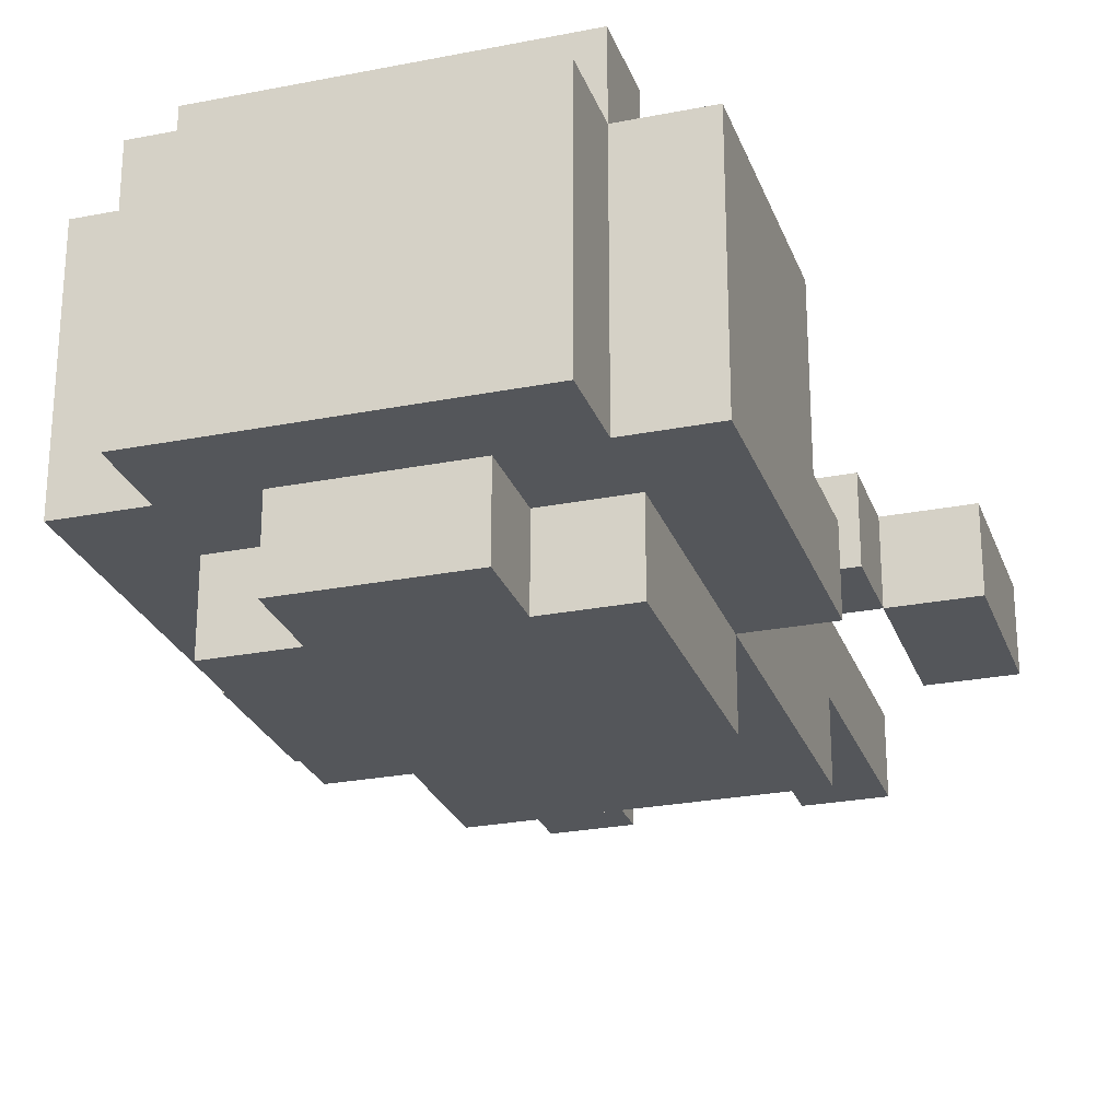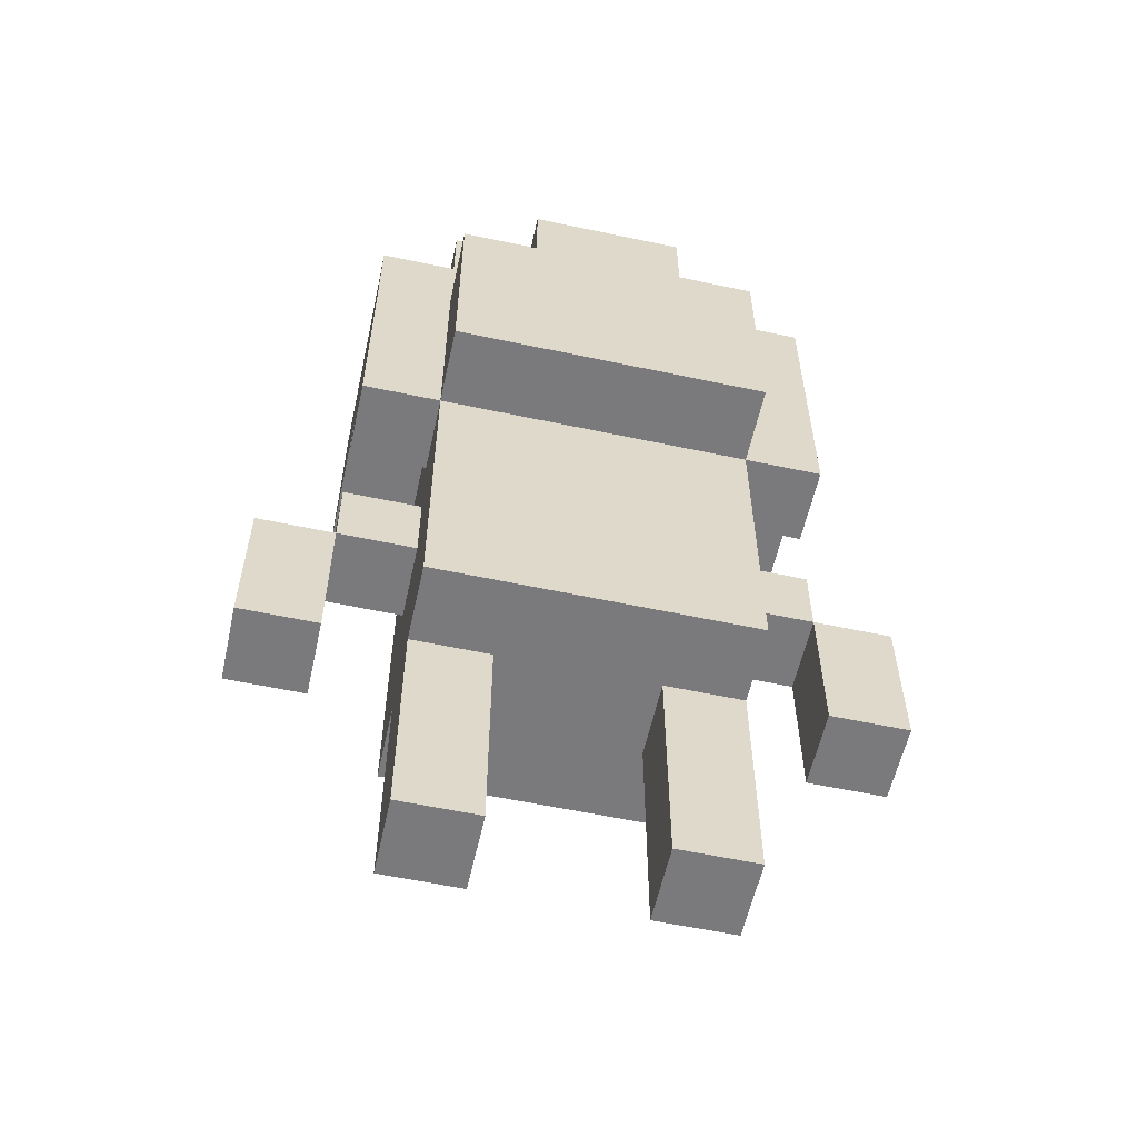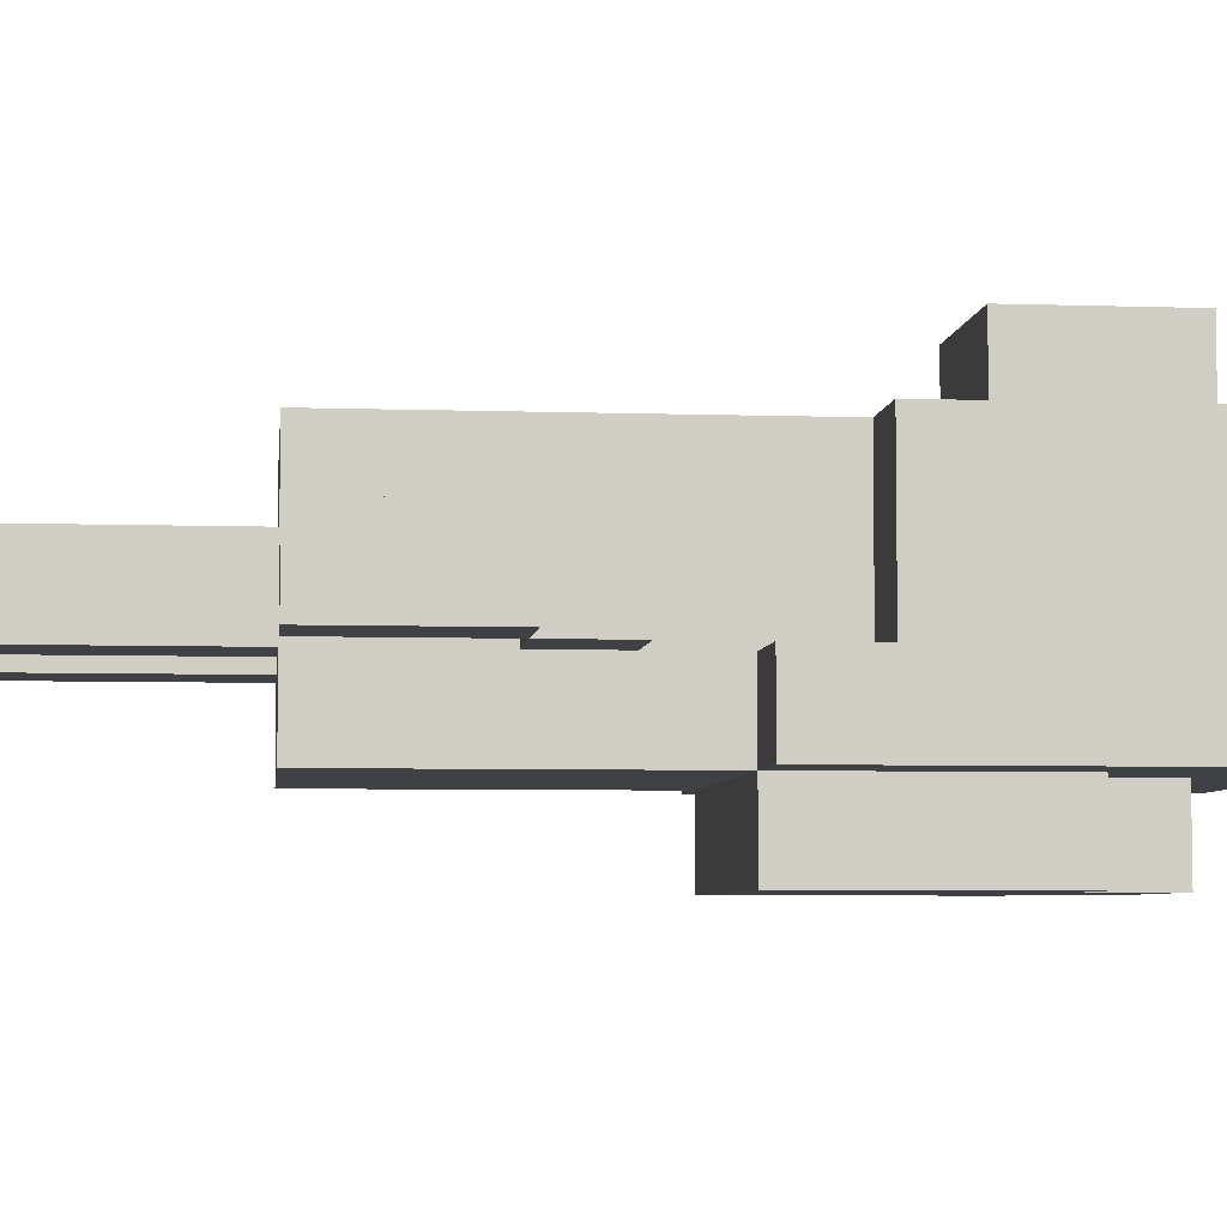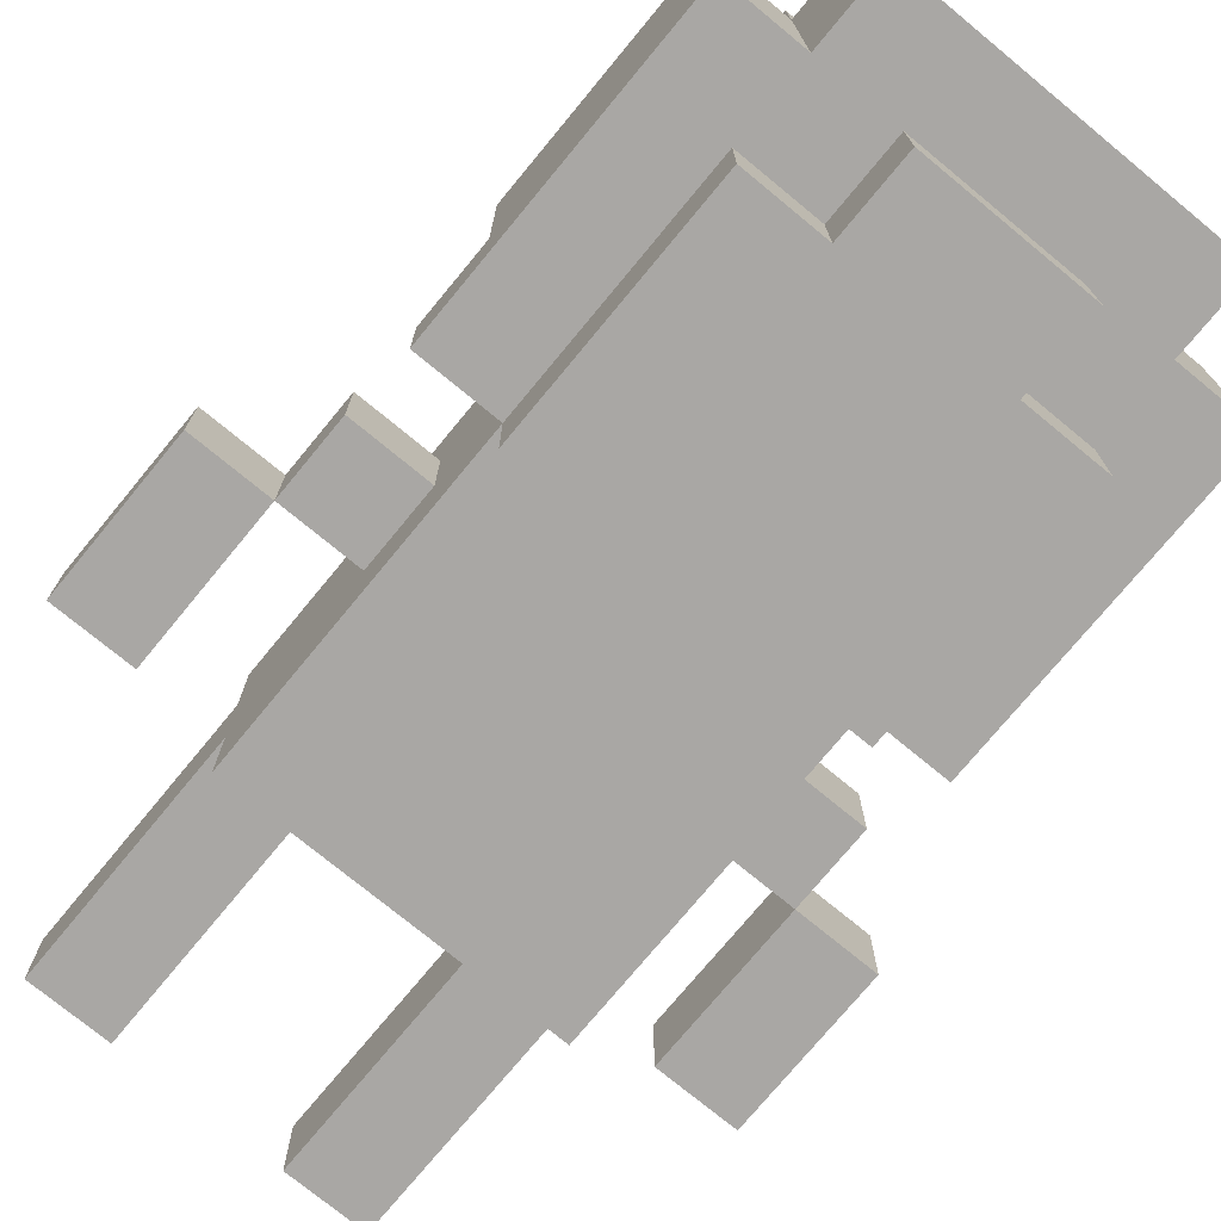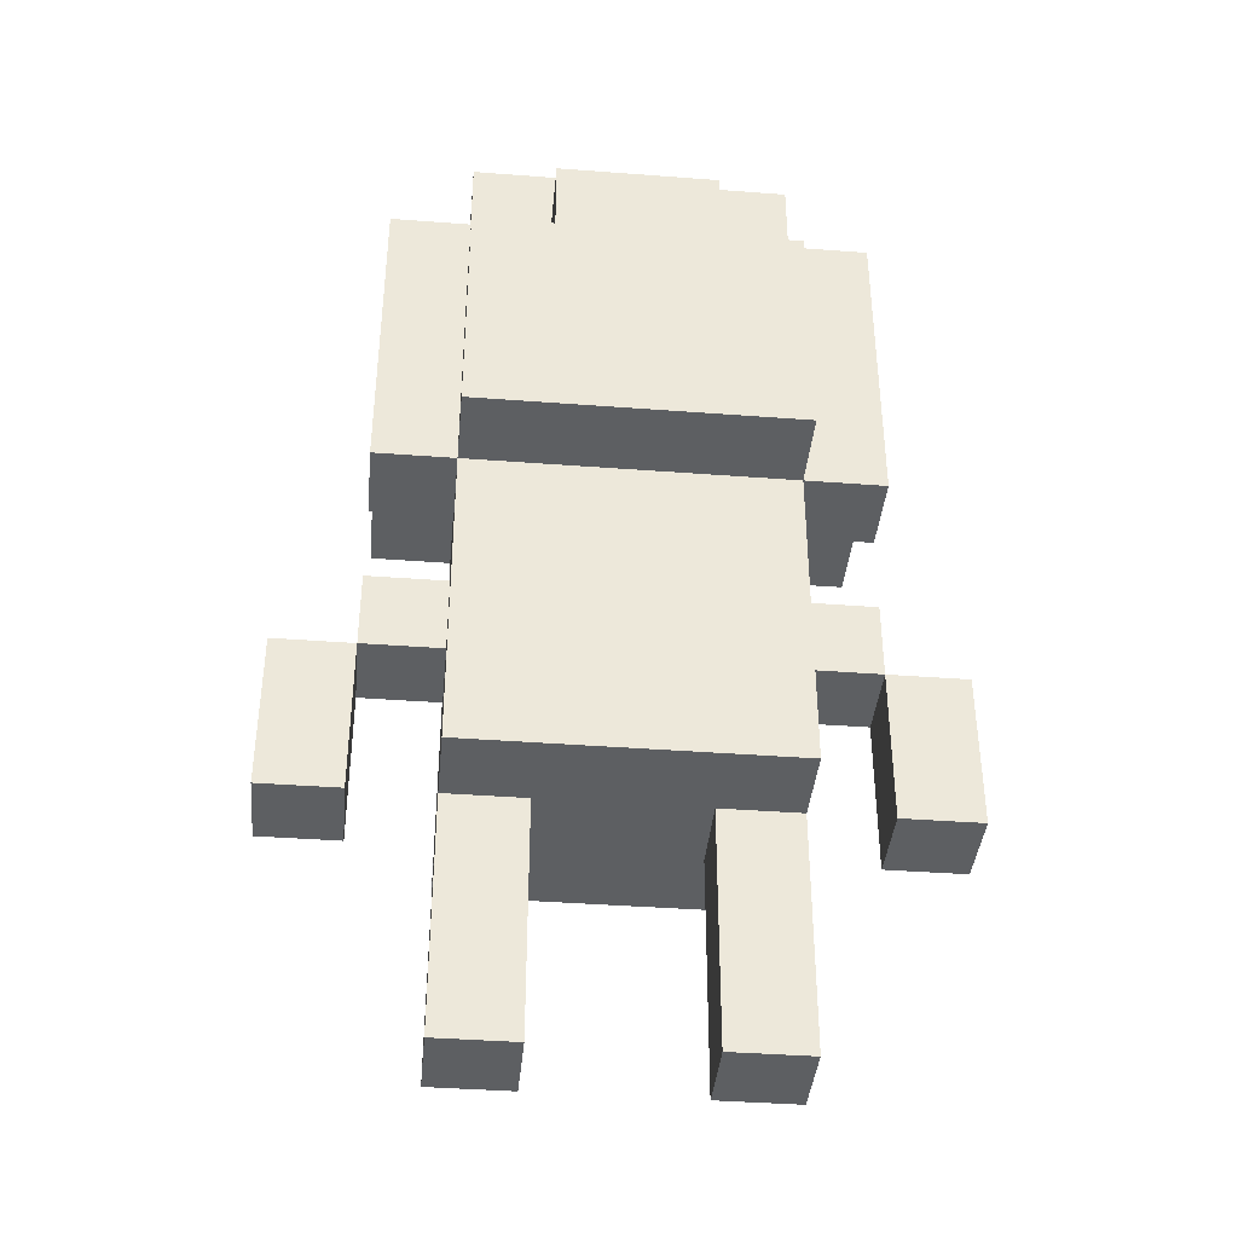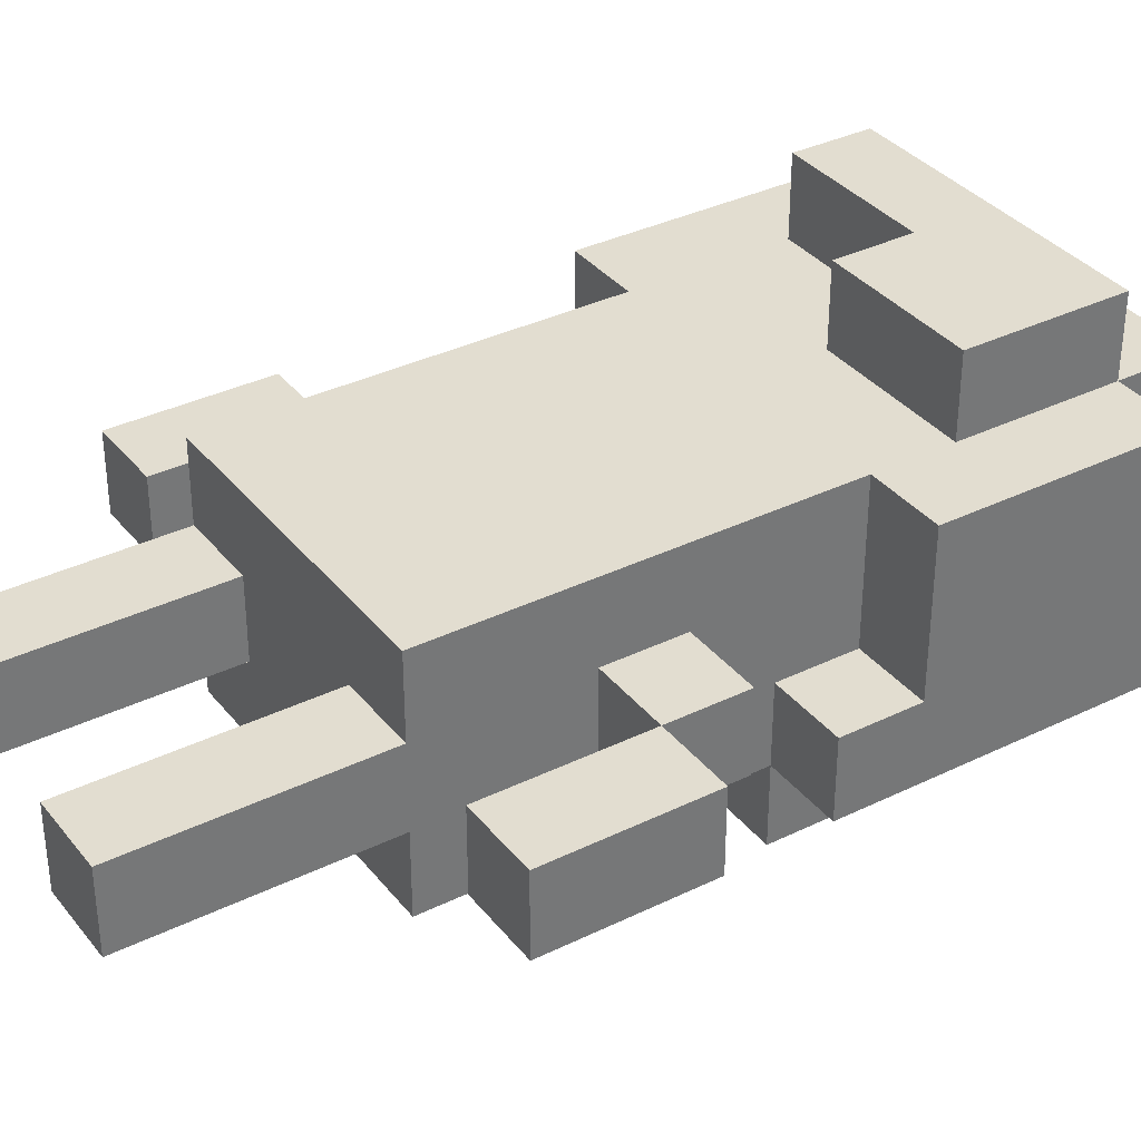
<metadata>
{"format":"obj","ext":"obj","renderer":"f3d","projection":"perspective","resolution":1024,"background":"white","views":[{"elev":-25.7,"azim":-162.5,"up":"+Z"},{"elev":-58.2,"azim":167.6,"up":"+Y"},{"elev":-5.5,"azim":83.9,"up":"+Z"},{"elev":-74.7,"azim":140.5,"up":"+Z"},{"elev":-39.7,"azim":174.6,"up":"+Y"},{"elev":35.2,"azim":57.0,"up":"+Z"}]}
</metadata>
<code>
v -4 3 -0
v -4 3 -1
v -4 5 -0
v -4 5 -1
v -3 5 -0
v -3 5 -1
v -3 6 -0
v -3 6 -1
v -3 7 -1
v -3 7 -2
v -3 8 1
v -3 8 -0
v -3 8 -1
v -3 9 -0
v -3 9 -1
v -3 11 1
v -3 11 -2
v -2 0 -0
v -2 0 -1
v -2 3 1
v -2 3 -0
v -2 3 -1
v -2 3 -2
v -2 5 -0
v -2 5 -1
v -2 6 -0
v -2 6 -1
v -2 7 -1
v -2 7 -2
v -2 7 -3
v -2 8 1
v -2 8 -0
v -2 8 -1
v -2 10 2
v -2 10 1
v -2 10 -2
v -2 10 -3
v -2 11 2
v -2 11 1
v -2 11 -2
v -2 12 1
v -2 12 -2
v -1 10 -2
v -1 10 -3
v -1 11 -2
v -1 11 -3
v 0 9 2
v 0 9 1
v 0 10 2
v 0 10 1
v 1 0 -0
v 1 0 -1
v 1 3 -0
v 1 3 -1
v 3 3 -0
v 3 3 -1
v 3 5 -0
v 3 5 -1
v -3 3 -0
v -3 3 -1
v -3 5 -0
v -3 5 -1
v -1 0 -0
v -1 0 -1
v -1 3 -0
v -1 3 -1
v 1 10 -2
v 1 10 -3
v 1 11 -2
v 1 11 -3
v 2 0 -0
v 2 0 -1
v 2 3 1
v 2 3 -0
v 2 3 -1
v 2 3 -2
v 2 5 -0
v 2 5 -1
v 2 6 -0
v 2 6 -1
v 2 7 -1
v 2 7 -2
v 2 7 -3
v 2 8 1
v 2 8 -0
v 2 8 -1
v 2 9 2
v 2 9 1
v 2 10 -2
v 2 10 -3
v 2 11 2
v 2 11 1
v 2 11 -2
v 2 12 1
v 2 12 -2
v 3 5 -0
v 3 5 -1
v 3 6 -0
v 3 6 -1
v 3 7 -1
v 3 7 -2
v 3 8 1
v 3 8 -0
v 3 8 -1
v 3 9 -0
v 3 9 -1
v 3 11 1
v 3 11 -2
v 4 3 -0
v 4 3 -1
v 4 5 -0
v 4 5 -1
v -2 10 2
v -2 11 2
v 0 9 2
v 0 10 2
v 2 9 2
v 2 11 2
v -3 8 1
v -3 11 1
v -2 3 1
v -2 8 1
v -2 9 1
v -2 10 1
v -2 11 1
v -2 12 1
v -1 8 1
v -1 9 1
v 0 9 1
v 0 10 1
v 1 8 1
v 1 9 1
v 2 3 1
v 2 8 1
v 2 9 1
v 2 11 1
v 2 12 1
v 3 8 1
v 3 11 1
v -4 3 -0
v -4 5 -0
v -3 3 -0
v -3 5 -0
v -3 6 -0
v -2 0 -0
v -2 3 -0
v -2 5 -0
v -2 6 -0
v -1 0 -0
v -1 3 -0
v 1 0 -0
v 1 3 -0
v 2 0 -0
v 2 3 -0
v 2 5 -0
v 2 6 -0
v 3 3 -0
v 3 5 -0
v 3 6 -0
v 4 3 -0
v 4 5 -0
v -3 7 -1
v -3 8 -1
v -2 7 -1
v -2 8 -1
v 2 7 -1
v 2 8 -1
v 3 7 -1
v 3 8 -1
v -4 3 -1
v -4 5 -1
v -3 3 -1
v -3 5 -1
v -3 6 -1
v -2 0 -1
v -2 3 -1
v -2 5 -1
v -2 6 -1
v -1 0 -1
v -1 3 -1
v 1 0 -1
v 1 3 -1
v 2 0 -1
v 2 3 -1
v 2 5 -1
v 2 6 -1
v 3 3 -1
v 3 5 -1
v 3 6 -1
v 4 3 -1
v 4 5 -1
v -3 7 -2
v -3 11 -2
v -2 3 -2
v -2 7 -2
v -2 10 -2
v -2 11 -2
v -2 12 -2
v -1 10 -2
v -1 11 -2
v 1 10 -2
v 1 11 -2
v 2 3 -2
v 2 7 -2
v 2 10 -2
v 2 11 -2
v 2 12 -2
v 3 7 -2
v 3 11 -2
v -2 7 -3
v -2 10 -3
v -1 10 -3
v -1 11 -3
v 1 10 -3
v 1 11 -3
v 2 7 -3
v 2 10 -3
v -2 0 -0
v -1 0 -0
v 1 0 -0
v 2 0 -0
v -2 0 -1
v -1 0 -1
v 1 0 -1
v 2 0 -1
v -2 3 1
v 2 3 1
v -4 3 -0
v -3 3 -0
v -2 3 -0
v -1 3 -0
v 1 3 -0
v 2 3 -0
v 3 3 -0
v 4 3 -0
v -4 3 -1
v -3 3 -1
v -2 3 -1
v -1 3 -1
v 1 3 -1
v 2 3 -1
v 3 3 -1
v 4 3 -1
v -2 3 -2
v 2 3 -2
v -3 5 -0
v -2 5 -0
v 2 5 -0
v 3 5 -0
v -3 5 -1
v -2 5 -1
v 2 5 -1
v 3 5 -1
v -3 7 -1
v -2 7 -1
v 2 7 -1
v 3 7 -1
v -3 7 -2
v -2 7 -2
v 2 7 -2
v 3 7 -2
v -2 7 -3
v 2 7 -3
v -3 8 1
v -2 8 1
v 2 8 1
v 3 8 1
v -3 8 -0
v -2 8 -0
v 2 8 -0
v 3 8 -0
v -3 8 -1
v -2 8 -1
v 2 8 -1
v 3 8 -1
v 0 9 2
v 2 9 2
v 0 9 1
v 1 9 1
v 2 9 1
v -2 10 2
v 0 10 2
v -2 10 1
v 0 10 1
v -4 5 -0
v -3 5 -0
v 3 5 -0
v 4 5 -0
v -4 5 -1
v -3 5 -1
v 3 5 -1
v 4 5 -1
v -3 6 -0
v -2 6 -0
v 2 6 -0
v 3 6 -0
v -3 6 -1
v -2 6 -1
v 2 6 -1
v 3 6 -1
v -2 10 -2
v -1 10 -2
v 1 10 -2
v 2 10 -2
v -2 10 -3
v -1 10 -3
v 1 10 -3
v 2 10 -3
v -2 11 2
v 2 11 2
v -3 11 1
v -2 11 1
v 2 11 1
v 3 11 1
v -3 11 -2
v -2 11 -2
v -1 11 -2
v 1 11 -2
v 2 11 -2
v 3 11 -2
v -1 11 -3
v 1 11 -3
v -2 12 1
v 2 12 1
v -2 12 -2
v 2 12 -2
f 3 2 1
f 4 2 3
f 7 6 5
f 8 6 7
f 13 10 9
f 14 12 11
f 14 13 12
f 15 10 13
f 15 13 14
f 16 14 11
f 16 15 14
f 17 10 15
f 17 15 16
f 21 19 18
f 22 19 21
f 24 21 20
f 24 23 22
f 24 22 21
f 25 23 24
f 26 24 20
f 27 23 25
f 28 23 27
f 28 27 26
f 29 23 28
f 31 26 20
f 31 28 26
f 32 28 31
f 33 28 32
f 36 30 29
f 37 30 36
f 38 35 34
f 39 35 38
f 41 40 39
f 42 40 41
f 45 44 43
f 46 44 45
f 49 48 47
f 50 48 49
f 53 52 51
f 54 52 53
f 57 56 55
f 58 56 57
f 59 60 61
f 61 60 62
f 63 64 65
f 65 64 66
f 67 68 69
f 69 68 70
f 71 72 74
f 74 72 75
f 73 74 77
f 75 76 77
f 74 75 77
f 77 76 78
f 73 77 79
f 78 76 80
f 80 76 81
f 79 80 81
f 81 76 82
f 73 79 84
f 79 81 84
f 84 81 85
f 85 81 86
f 82 83 89
f 89 83 90
f 87 88 91
f 91 88 92
f 92 93 94
f 94 93 95
f 96 97 98
f 98 97 99
f 100 101 104
f 102 103 105
f 103 104 105
f 104 101 106
f 105 104 106
f 102 105 107
f 105 106 107
f 106 101 108
f 107 106 108
f 109 110 111
f 111 110 112
f 116 114 113
f 117 116 115
f 118 114 116
f 118 116 117
f 122 120 119
f 123 120 122
f 124 120 123
f 125 120 124
f 127 122 121
f 127 123 122
f 128 124 123
f 128 123 127
f 129 128 127
f 129 124 128
f 130 124 129
f 131 127 121
f 131 129 127
f 132 129 131
f 133 131 121
f 134 132 131
f 134 131 133
f 135 132 134
f 136 126 125
f 137 126 136
f 138 135 134
f 138 136 135
f 139 136 138
f 142 141 140
f 143 141 142
f 147 144 143
f 148 144 147
f 149 146 145
f 150 146 149
f 153 152 151
f 154 152 153
f 158 156 155
f 159 156 158
f 160 158 157
f 161 158 160
f 164 163 162
f 165 163 164
f 168 167 166
f 169 167 168
f 170 171 172
f 172 171 173
f 173 174 177
f 177 174 178
f 175 176 179
f 179 176 180
f 181 182 183
f 183 182 184
f 185 186 188
f 188 186 189
f 187 188 190
f 190 188 191
f 192 193 195
f 195 193 196
f 196 193 197
f 197 198 199
f 196 197 199
f 199 198 200
f 200 198 202
f 194 195 203
f 203 195 204
f 201 202 205
f 202 198 206
f 205 202 206
f 206 198 207
f 204 205 208
f 205 206 208
f 208 206 209
f 210 211 212
f 210 212 214
f 212 213 214
f 214 213 215
f 210 214 216
f 216 214 217
f 222 219 218
f 223 219 222
f 224 221 220
f 225 221 224
f 230 227 226
f 231 227 230
f 232 227 231
f 233 227 232
f 236 229 228
f 237 229 236
f 239 232 231
f 240 232 239
f 242 235 234
f 243 235 242
f 244 241 240
f 244 239 238
f 244 240 239
f 245 241 244
f 250 247 246
f 251 247 250
f 252 249 248
f 253 249 252
f 258 255 254
f 259 255 258
f 260 257 256
f 261 257 260
f 262 260 259
f 263 260 262
f 268 265 264
f 269 265 268
f 270 267 266
f 271 267 270
f 272 269 268
f 273 269 272
f 274 271 270
f 275 271 274
f 278 277 276
f 279 277 278
f 280 277 279
f 283 282 281
f 284 282 283
f 285 286 289
f 289 286 290
f 287 288 291
f 291 288 292
f 293 294 297
f 297 294 298
f 295 296 299
f 299 296 300
f 301 302 305
f 305 302 306
f 303 304 307
f 307 304 308
f 309 310 312
f 312 310 313
f 311 312 315
f 315 312 316
f 313 314 319
f 319 314 320
f 317 318 321
f 321 318 322
f 323 324 325
f 325 324 326

</code>
